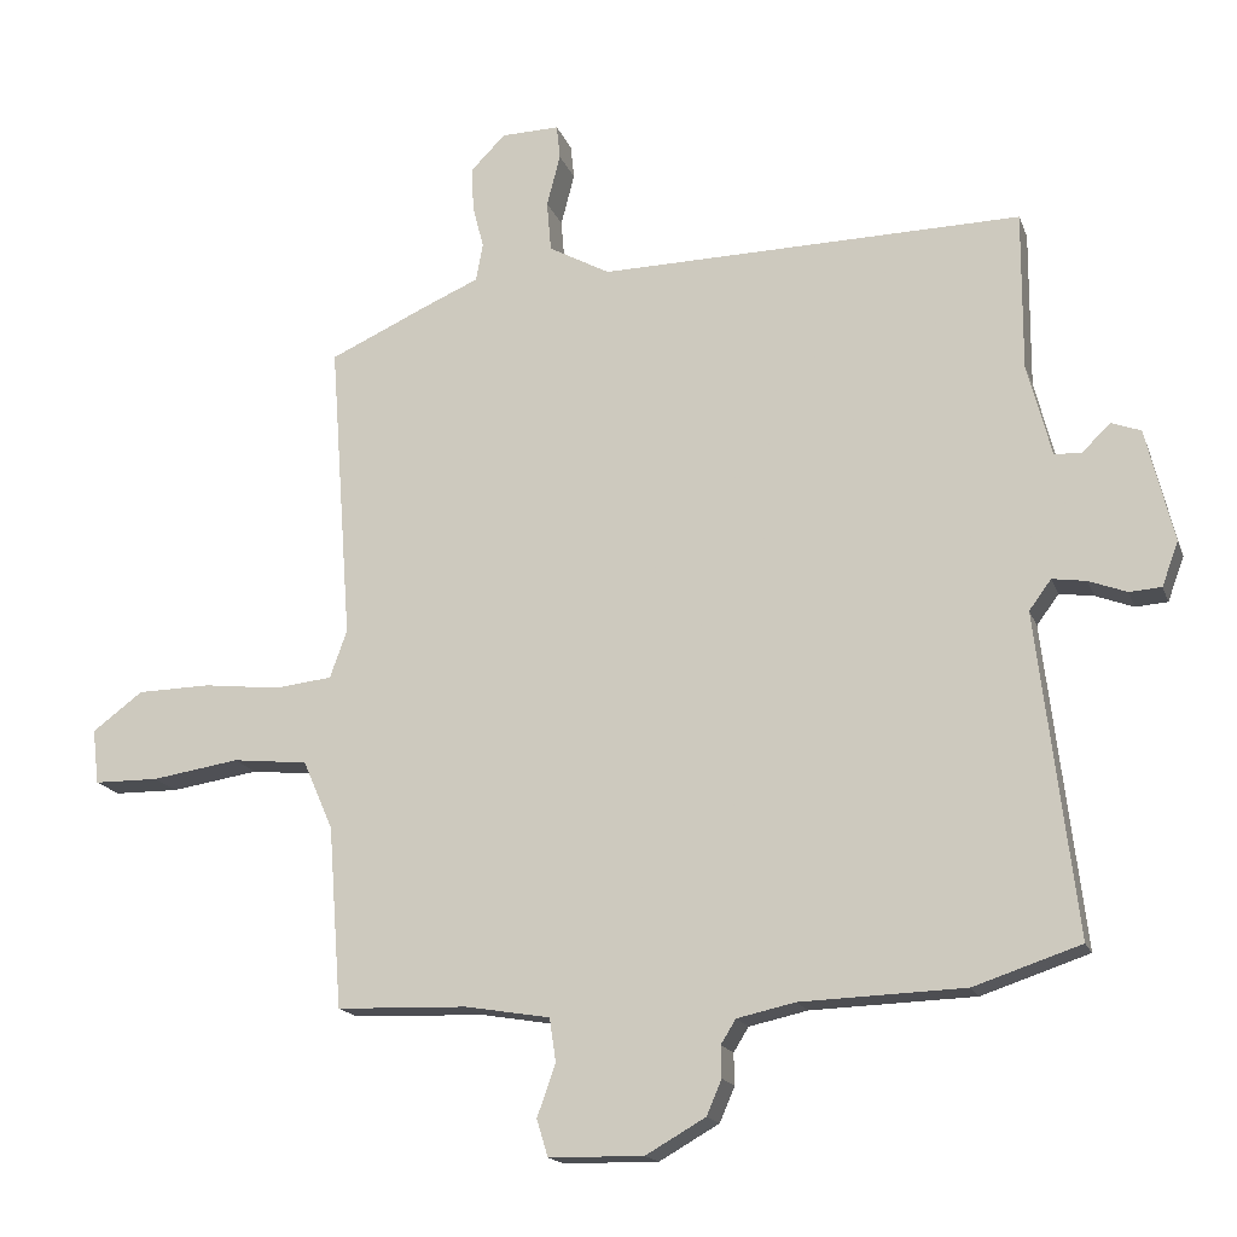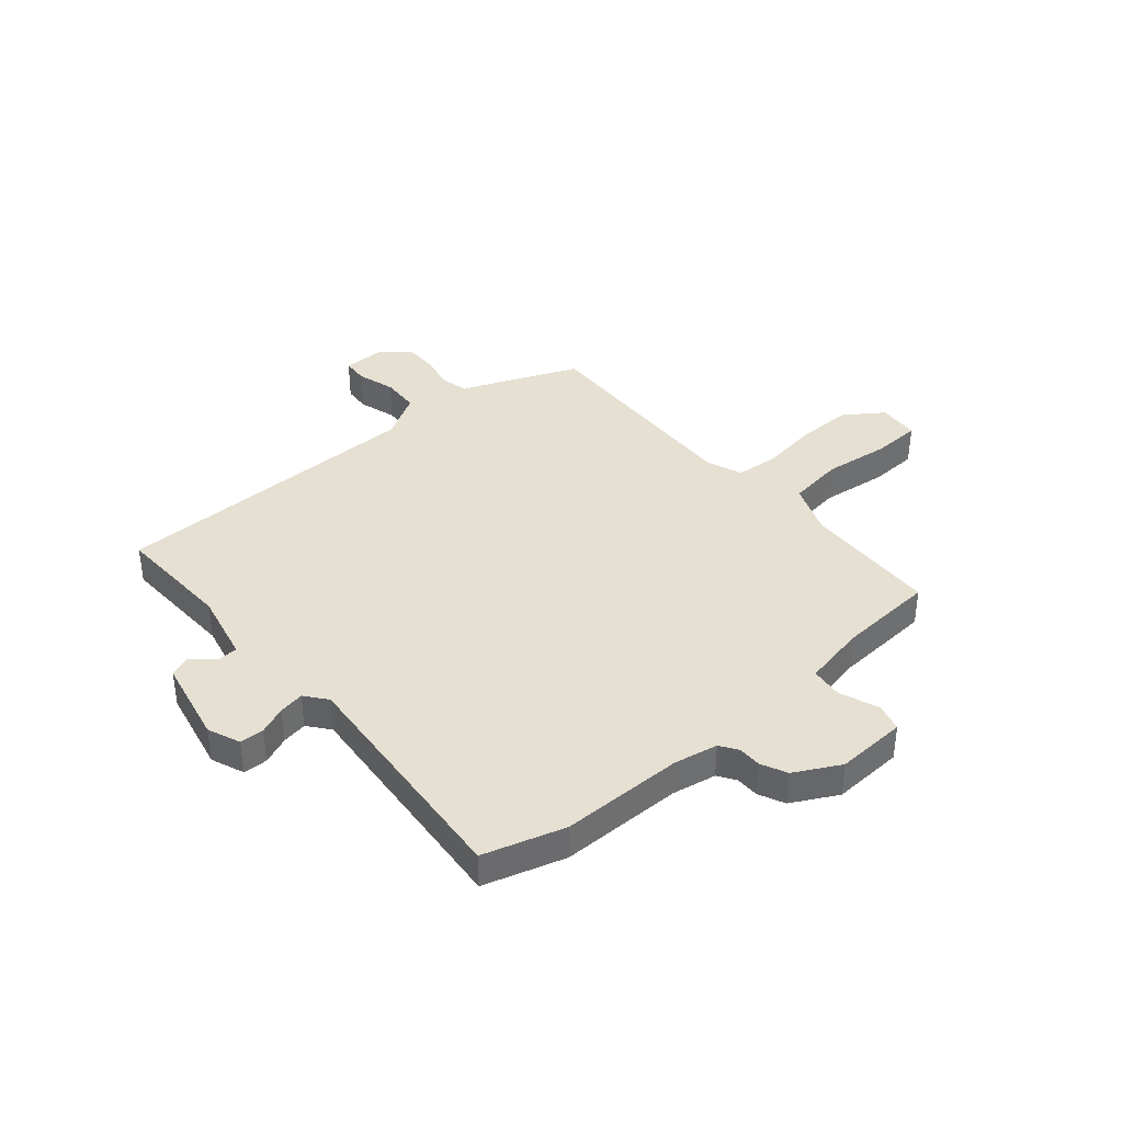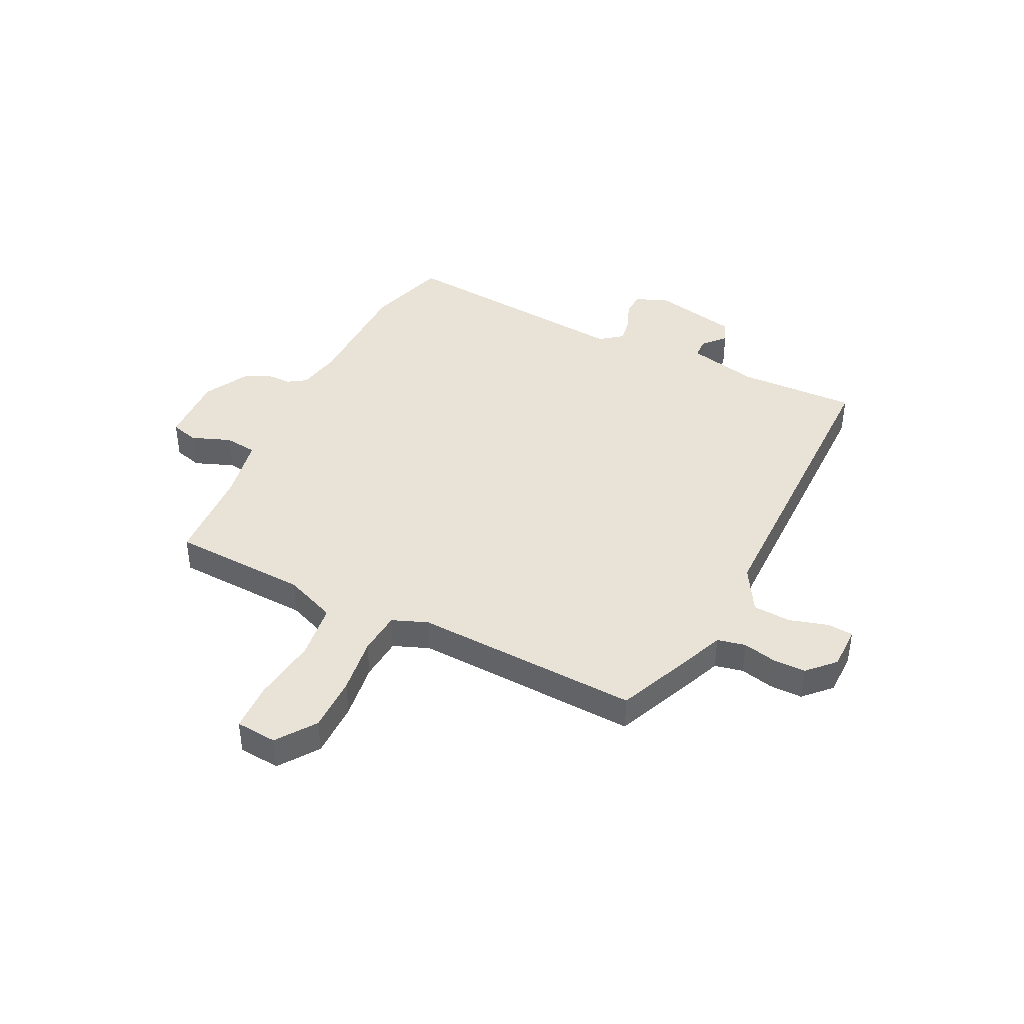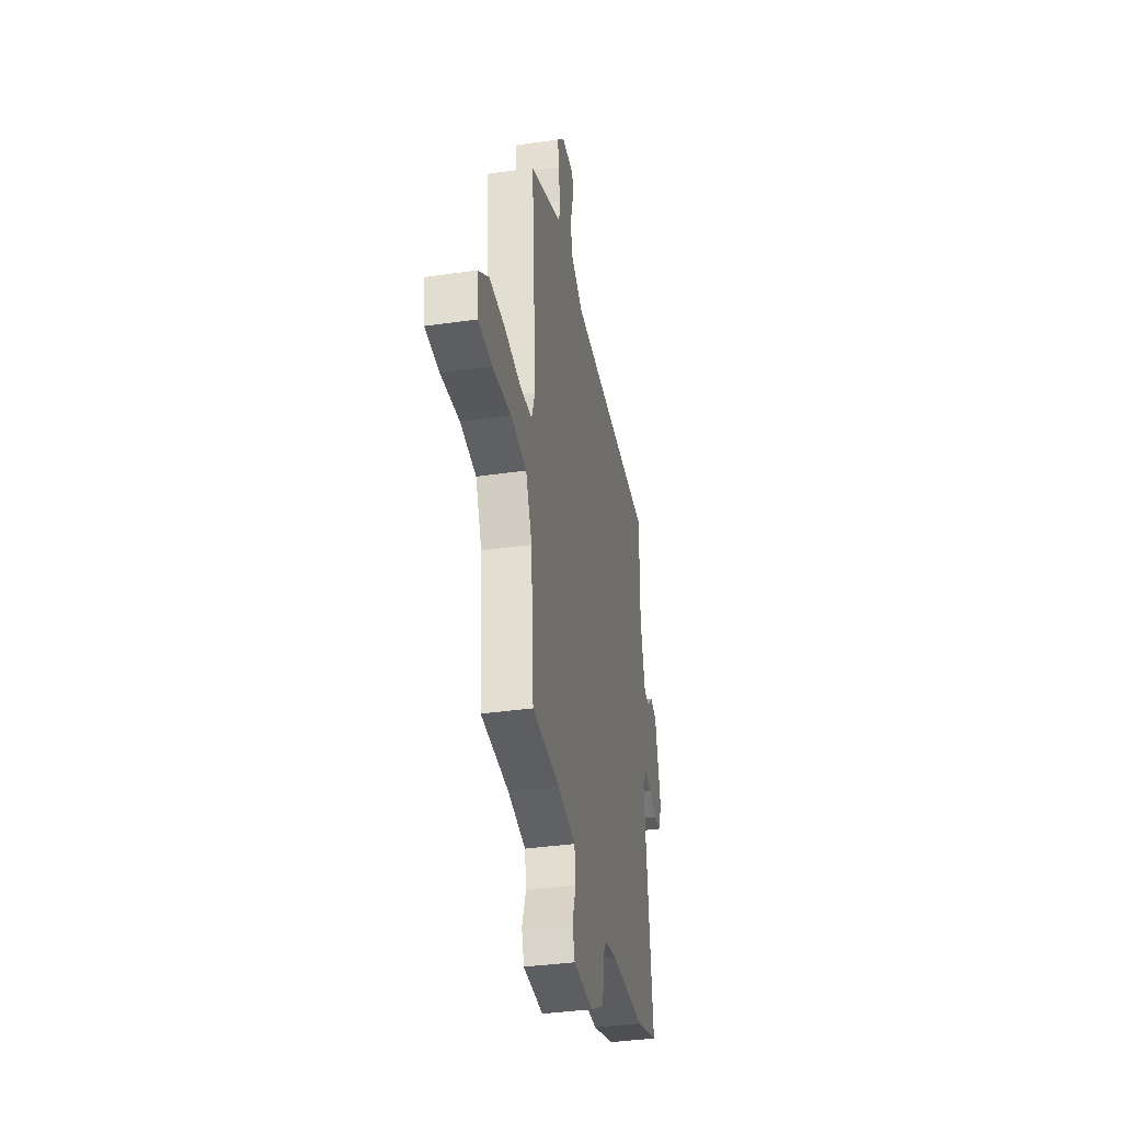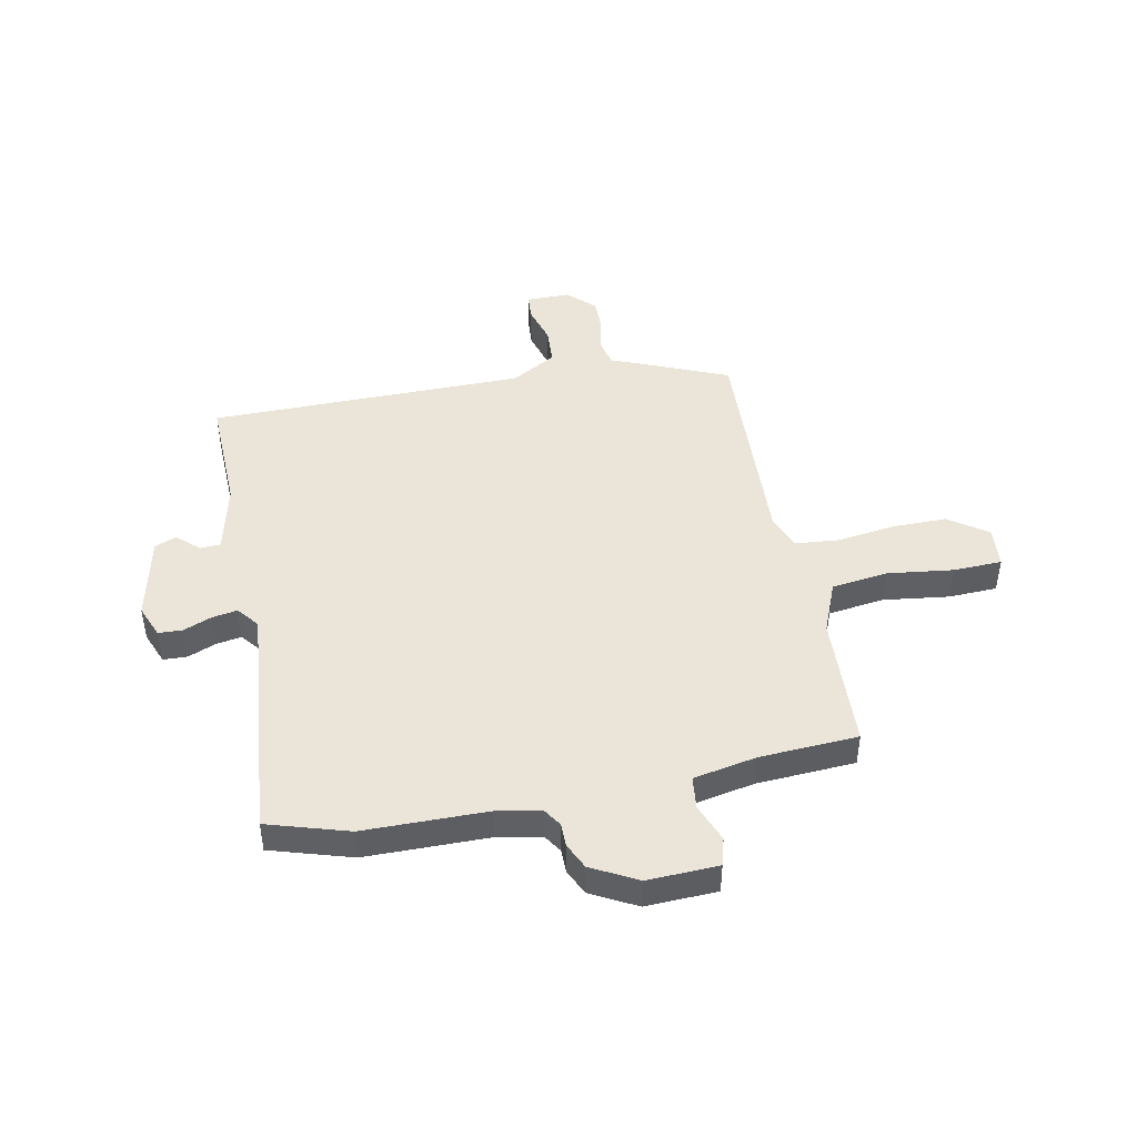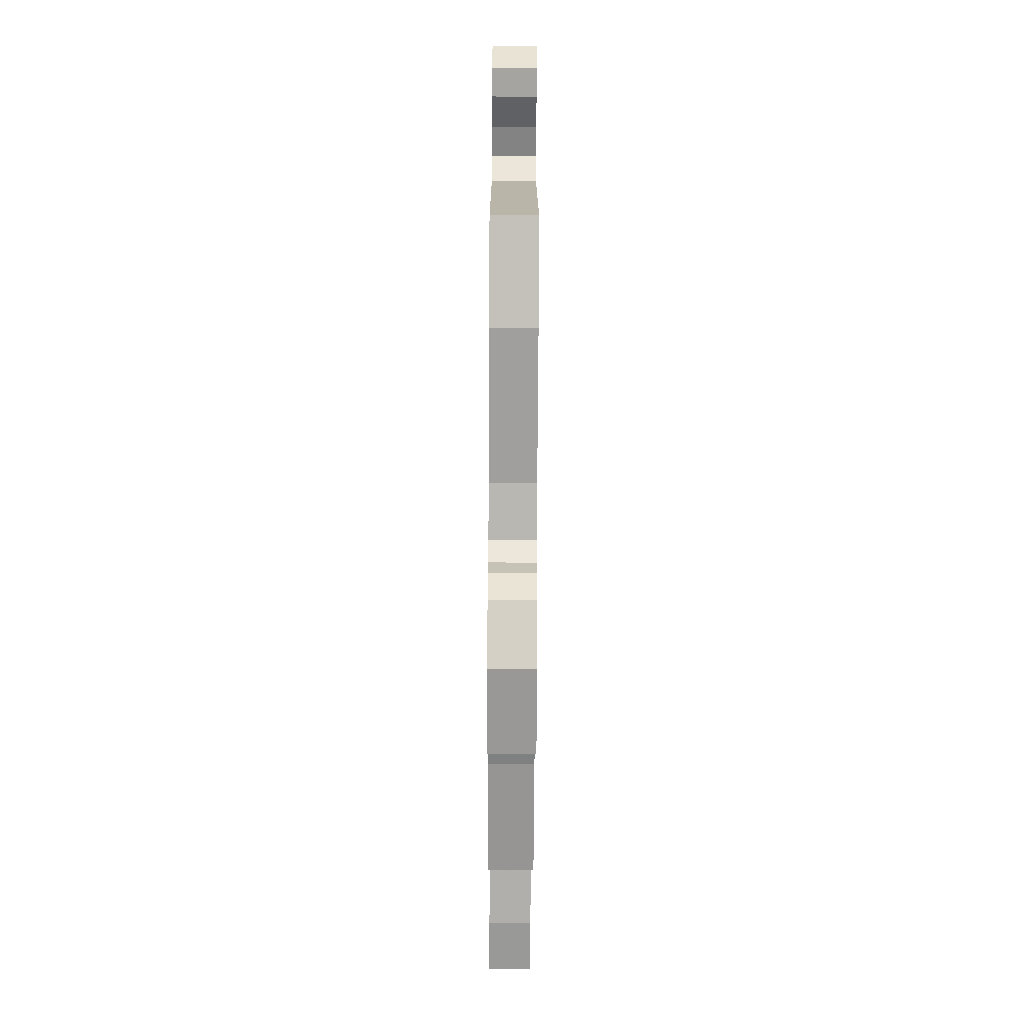
<metadata>
{"format":"obj","ext":"obj","renderer":"f3d","projection":"perspective","resolution":1024,"background":"white","views":[{"elev":-16.8,"azim":16.2,"up":"+Z"},{"elev":38.4,"azim":137.7,"up":"+Y"},{"elev":41.5,"azim":-65.3,"up":"+Y"},{"elev":-37.1,"azim":-79.5,"up":"+Z"},{"elev":45.3,"azim":167.3,"up":"+Y"},{"elev":-69.5,"azim":89.7,"up":"+Z"}]}
</metadata>
<code>
v -0.491 0.07 0.446
v -0.348 0.07 0.511
v -0.274 0.07 0.543
v -0.264 0.07 0.596
v -0.28 0.07 0.658
v -0.282 0.07 0.719
v -0.234 0.07 0.768
v -0.152 0.07 0.77
v -0.147 0.07 0.722
v -0.166 0.07 0.649
v -0.16 0.07 0.578
v -0.074 0.07 0.531
v 0.52 0.07 0.542
v 0.519 0.07 0.32
v 0.553 0.07 0.189
v 0.591 0.07 0.188
v 0.631 0.07 0.226
v 0.672 0.07 0.211
v 0.711 0.07 0.052
v 0.688 0.07 -0.01
v 0.643 0.07 -0.013
v 0.59 0.07 0.007
v 0.542 0.07 0.014
v 0.511 0.07 -0.028
v 0.565 0.07 -0.478
v 0.415 0.07 -0.528
v 0.185 0.07 -0.536
v 0.103 0.07 -0.554
v 0.082 0.07 -0.588
v 0.083 0.07 -0.632
v 0.062 0.07 -0.681
v -0.022 0.07 -0.729
v -0.155 0.07 -0.727
v -0.171 0.07 -0.675
v -0.145 0.07 -0.602
v -0.154 0.07 -0.541
v -0.273 0.07 -0.521
v -0.457 0.07 -0.515
v -0.476 0.07 -0.26
v -0.518 0.07 -0.164
v -0.624 0.07 -0.153
v -0.747 0.07 -0.172
v -0.838 0.07 -0.171
v -0.847 0.07 -0.094
v -0.776 0.07 -0.041
v -0.672 0.07 -0.039
v -0.565 0.07 -0.051
v -0.484 0.07 -0.042
v -0.46 0.07 0.025
v -0.491 0 0.446
v -0.348 0 0.511
v -0.274 0 0.543
v -0.264 0 0.596
v -0.28 0 0.658
v -0.282 0 0.719
v -0.234 0 0.768
v -0.152 0 0.77
v -0.147 0 0.722
v -0.166 0 0.649
v -0.16 0 0.578
v -0.074 0 0.531
v 0.52 0 0.542
v 0.519 0 0.32
v 0.553 0 0.189
v 0.591 0 0.188
v 0.631 0 0.226
v 0.672 0 0.211
v 0.711 0 0.052
v 0.688 0 -0.01
v 0.643 0 -0.013
v 0.59 0 0.007
v 0.542 0 0.014
v 0.511 0 -0.028
v 0.565 0 -0.478
v 0.415 0 -0.528
v 0.185 0 -0.536
v 0.103 0 -0.554
v 0.082 0 -0.588
v 0.083 0 -0.632
v 0.062 0 -0.681
v -0.022 0 -0.729
v -0.155 0 -0.727
v -0.171 0 -0.675
v -0.145 0 -0.602
v -0.154 0 -0.541
v -0.273 0 -0.521
v -0.457 0 -0.515
v -0.476 0 -0.26
v -0.518 0 -0.164
v -0.624 0 -0.153
v -0.747 0 -0.172
v -0.838 0 -0.171
v -0.847 0 -0.094
v -0.776 0 -0.041
v -0.672 0 -0.039
v -0.565 0 -0.051
v -0.484 0 -0.042
v -0.46 0 0.025
f 44 45 46 47
f 44 47 48
f 41 42 43 44
f 40 41 44 48
f 39 40 48 49
f 37 38 39 49
f 32 33 34 35
f 32 35 36
f 29 30 31 32
f 28 29 32 36
f 27 28 36 37
f 24 25 26 27
f 19 20 21 22
f 19 22 23
f 16 17 18 19
f 15 16 19 23
f 14 15 23 24
f 12 13 14 24
f 7 8 9 10
f 7 10 11
f 4 5 6 7
f 4 7 11
f 3 4 11 12
f 24 27 37 49
f 3 12 24 49
f 1 2 3 49
f 96 95 94 93
f 97 96 93
f 93 92 91 90
f 97 93 90 89
f 98 97 89 88
f 98 88 87 86
f 84 83 82 81
f 85 84 81
f 81 80 79 78
f 85 81 78 77
f 86 85 77 76
f 76 75 74 73
f 71 70 69 68
f 72 71 68
f 68 67 66 65
f 72 68 65 64
f 73 72 64 63
f 73 63 62 61
f 59 58 57 56
f 60 59 56
f 56 55 54 53
f 60 56 53
f 61 60 53 52
f 98 86 76 73
f 98 73 61 52
f 98 52 51 50
f 1 50 51 2
f 2 51 52 3
f 3 52 53 4
f 4 53 54 5
f 5 54 55 6
f 6 55 56 7
f 7 56 57 8
f 8 57 58 9
f 9 58 59 10
f 10 59 60 11
f 11 60 61 12
f 12 61 62 13
f 13 62 63 14
f 14 63 64 15
f 15 64 65 16
f 16 65 66 17
f 17 66 67 18
f 18 67 68 19
f 19 68 69 20
f 20 69 70 21
f 21 70 71 22
f 22 71 72 23
f 23 72 73 24
f 24 73 74 25
f 25 74 75 26
f 26 75 76 27
f 27 76 77 28
f 28 77 78 29
f 29 78 79 30
f 30 79 80 31
f 31 80 81 32
f 32 81 82 33
f 33 82 83 34
f 34 83 84 35
f 35 84 85 36
f 36 85 86 37
f 37 86 87 38
f 38 87 88 39
f 39 88 89 40
f 40 89 90 41
f 41 90 91 42
f 42 91 92 43
f 43 92 93 44
f 44 93 94 45
f 45 94 95 46
f 46 95 96 47
f 47 96 97 48
f 48 97 98 49
f 49 98 50 1

</code>
